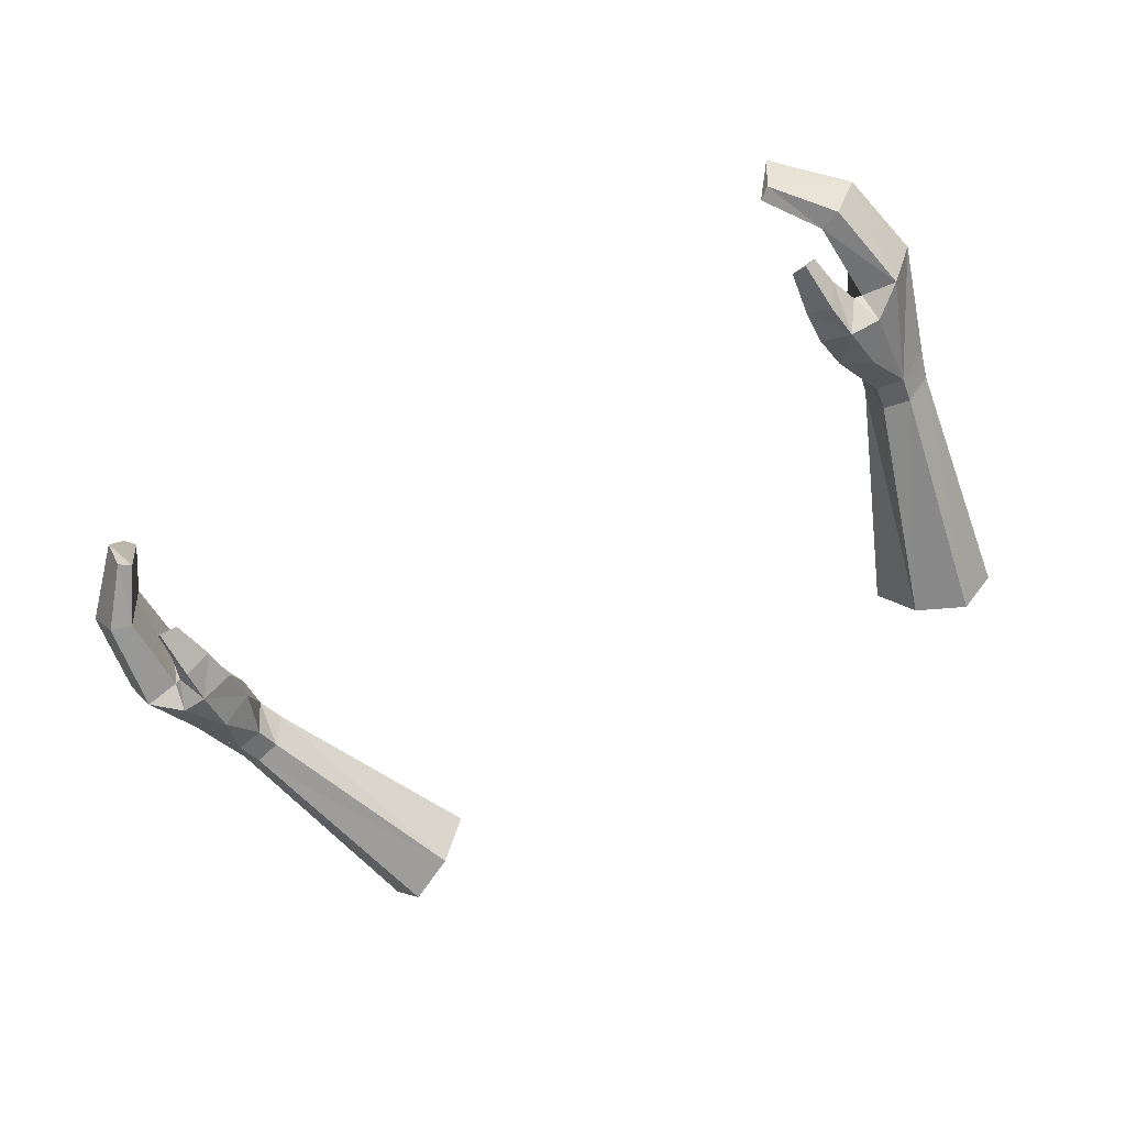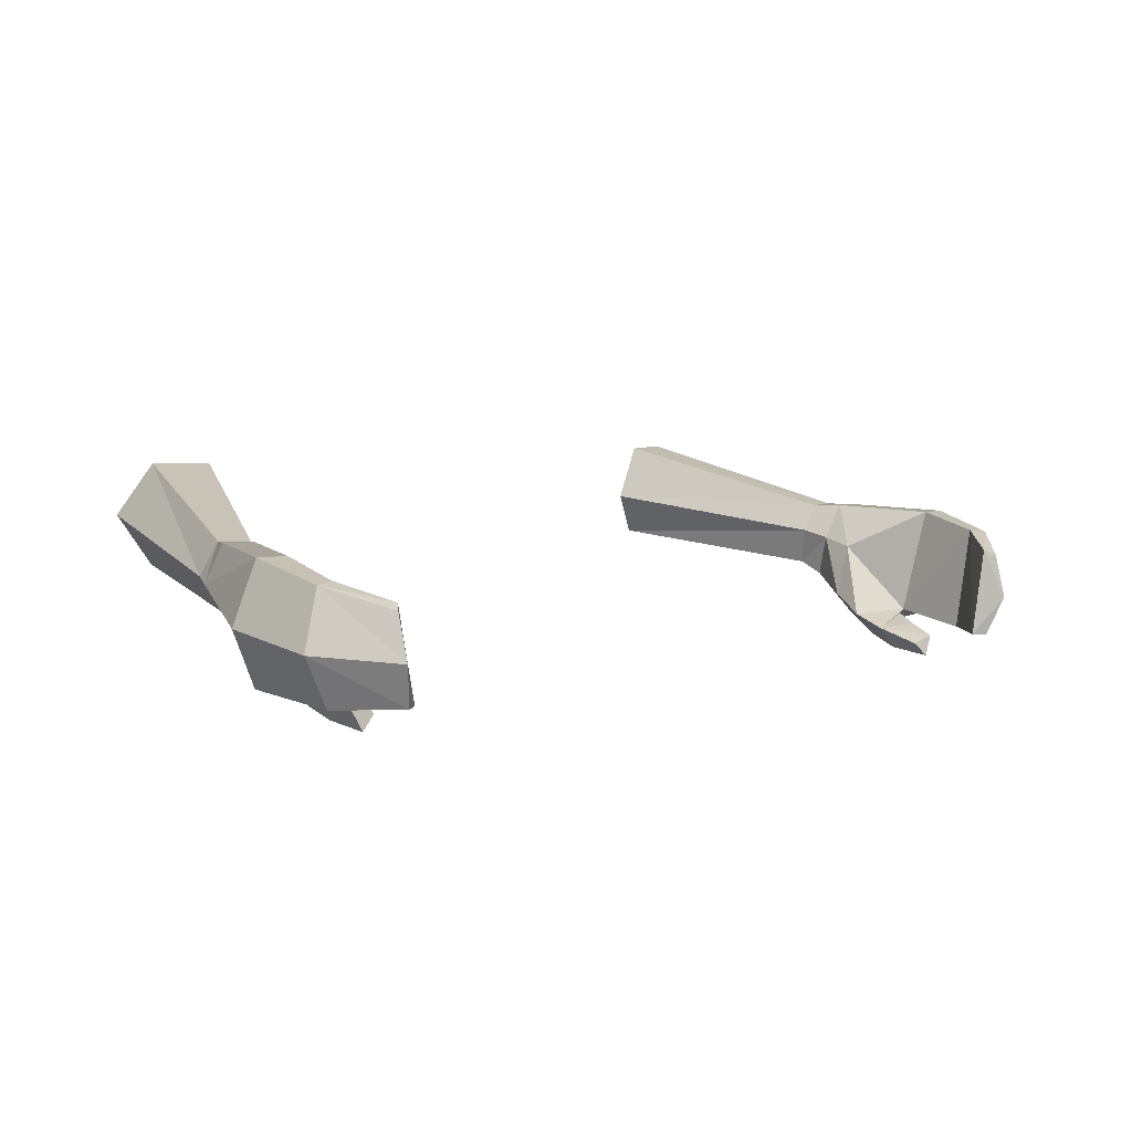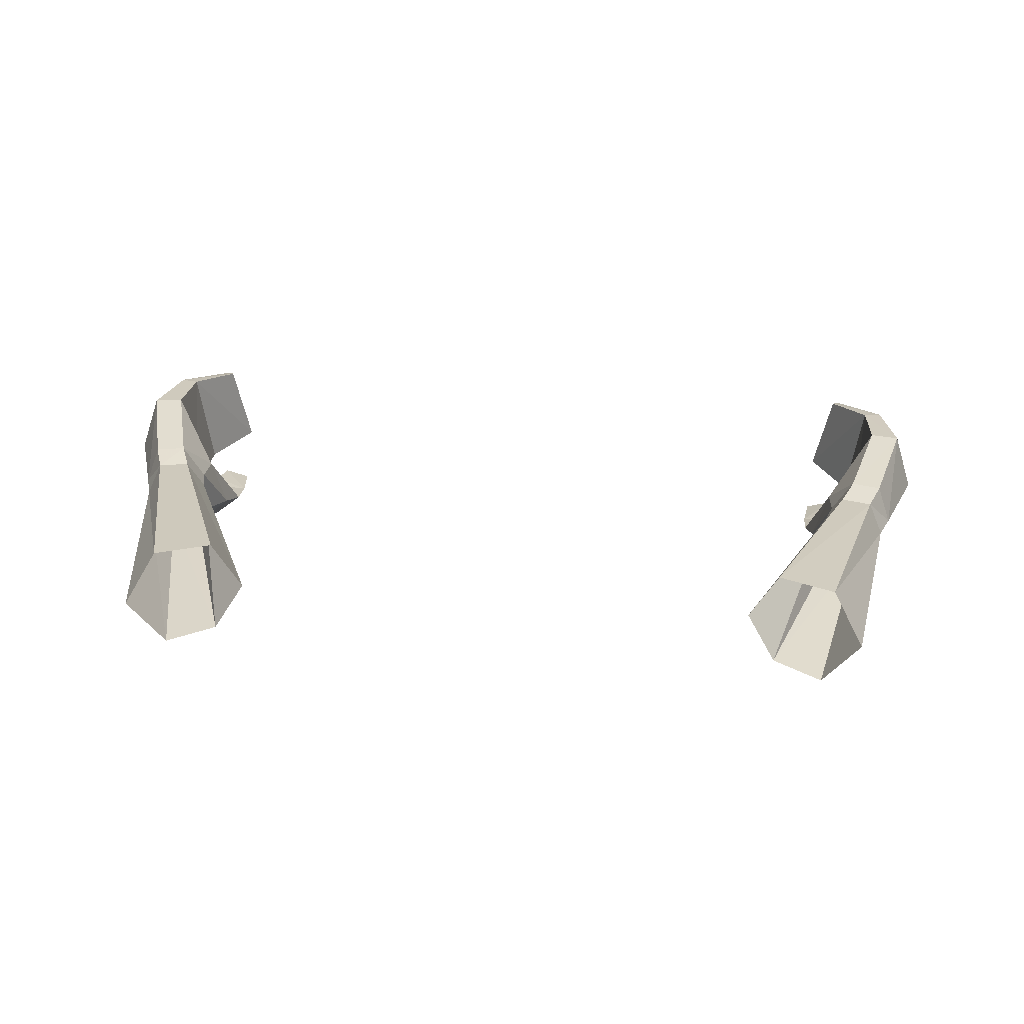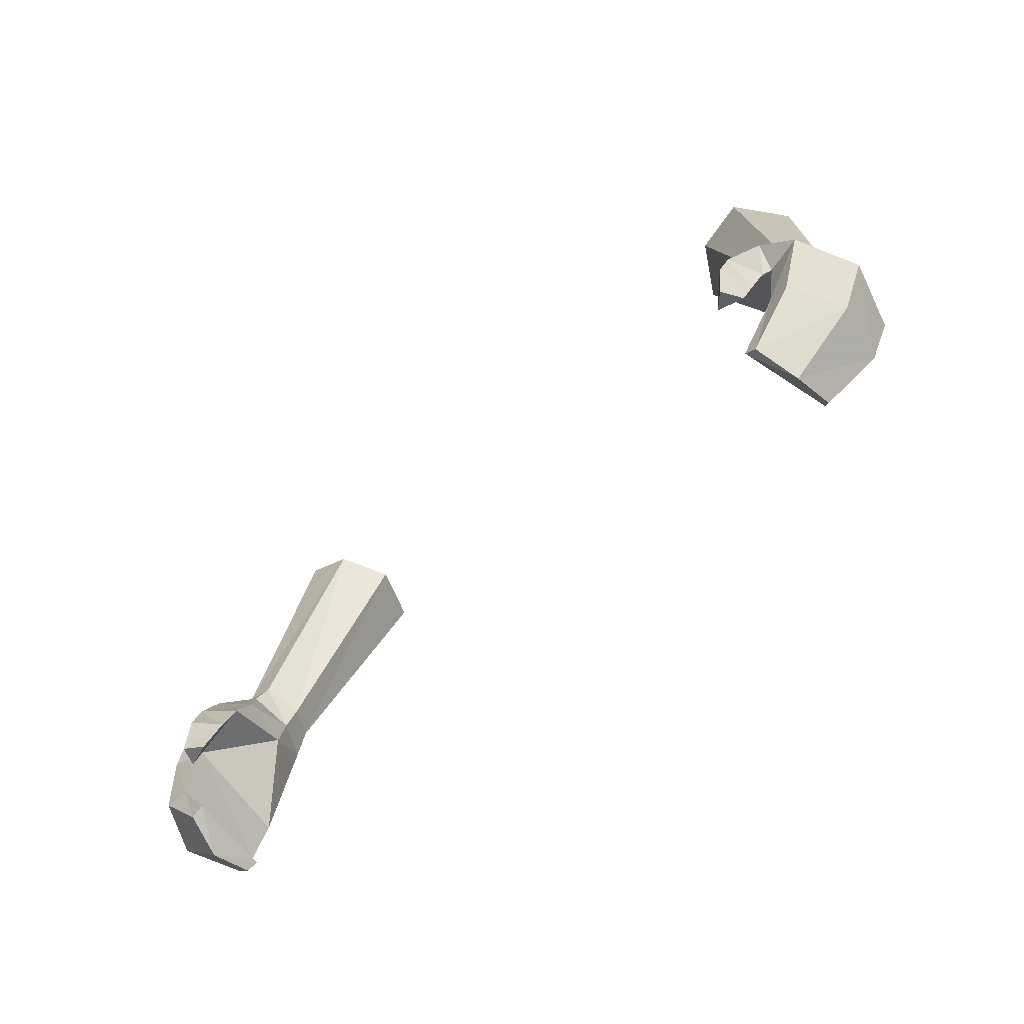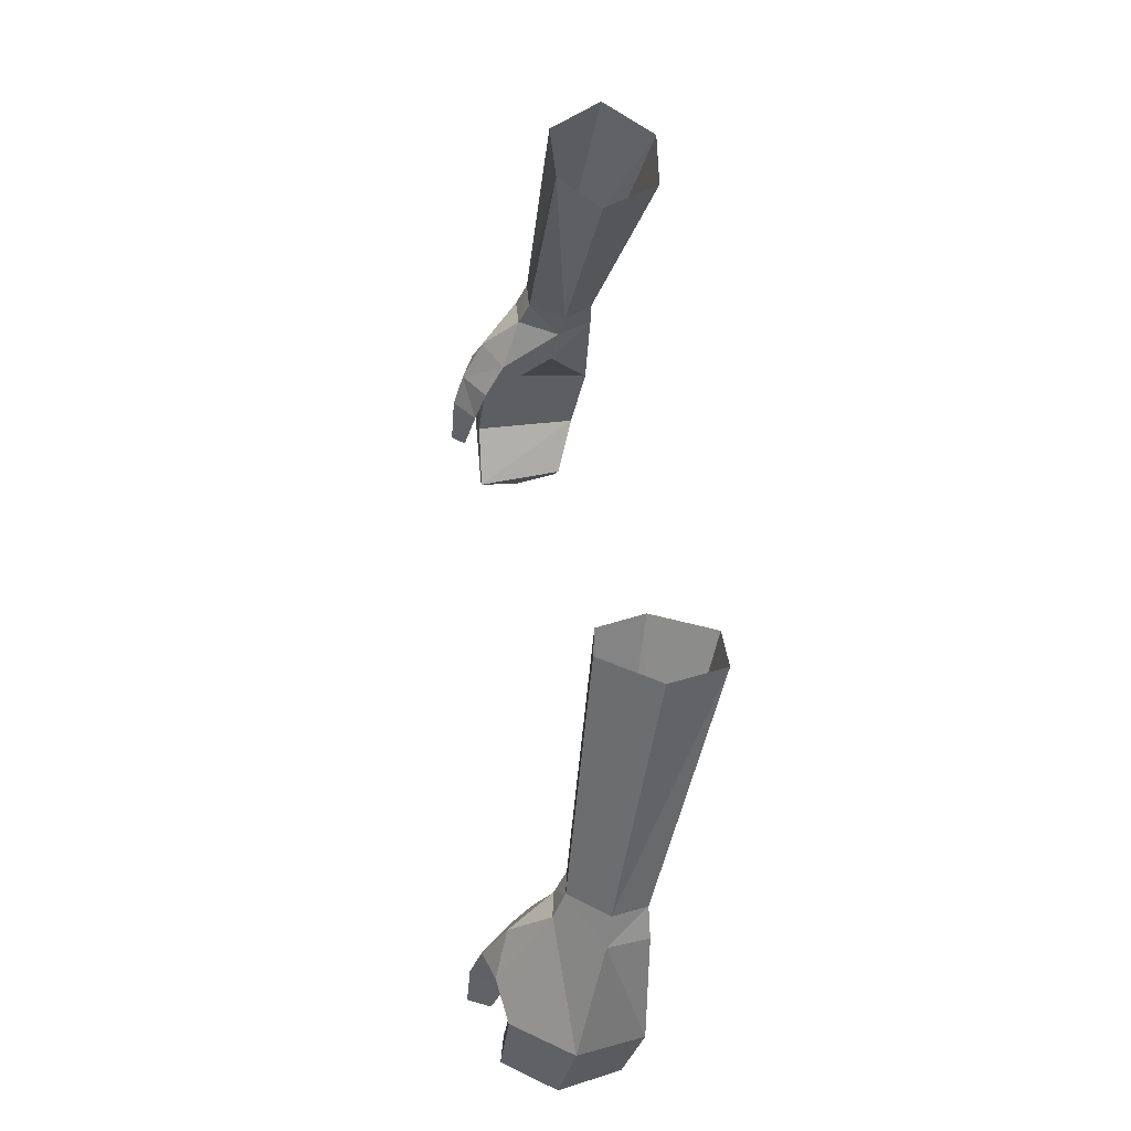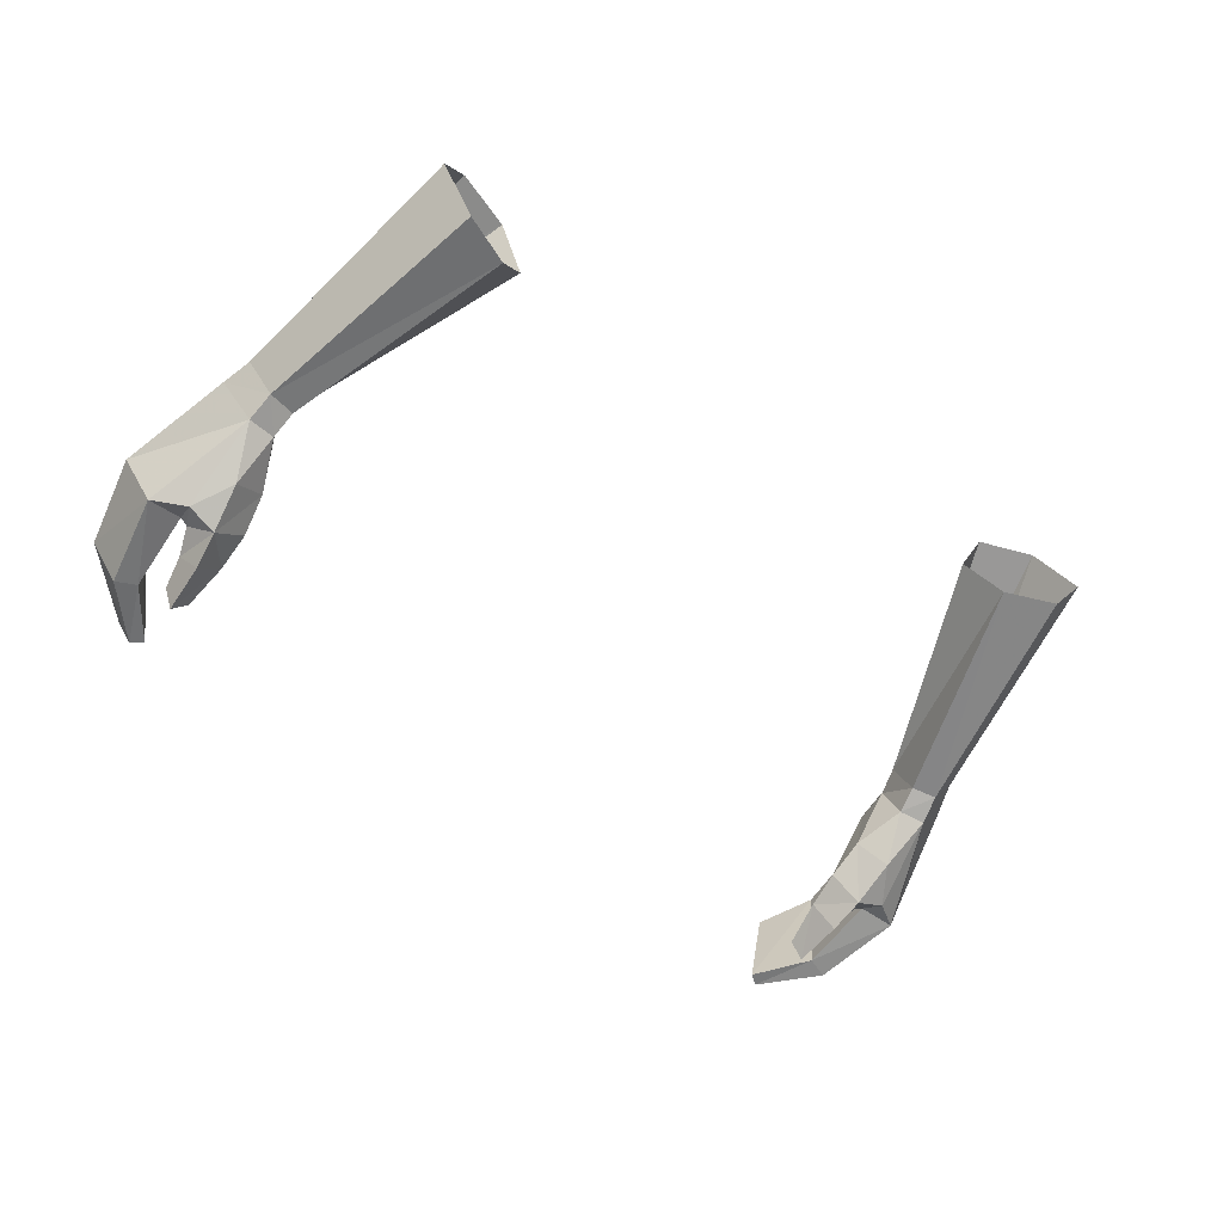
<metadata>
{"format":"obj","ext":"obj","renderer":"f3d","projection":"perspective","resolution":1024,"background":"white","views":[{"elev":-70.1,"azim":-149.4,"up":"+Y"},{"elev":5.7,"azim":140.9,"up":"+Y"},{"elev":37.0,"azim":5.2,"up":"+Y"},{"elev":-58.9,"azim":44.5,"up":"+Z"},{"elev":46.7,"azim":86.9,"up":"+Z"},{"elev":-54.9,"azim":-36.4,"up":"+Y"}]}
</metadata>
<code>
g summoner_glove_female_92520
v 11.91 0.6404 48.64
v 12.8 0.6524 48.85
v 13.68 0.5387 45.54
v 12.79 0.536 45.41
v 13.23 -0.5121 49.16
v 14.31 -1.338 45.78
v 12.27 -1.842 49.25
v 13.45 -3.078 46.1
v 11.56 -3.721 46.67
v 11.74 -3.018 47.96
v 10.83 -2.35 47.67
v 10.66 -2.966 46.6
v 11.43 -4.071 45.61
v 11.84 -3.233 45.08
v 12.14 -2.984 45.92
v 12.14 -2.984 45.92
v 11.84 -3.233 45.08
v 10.71 -3.353 45.52
v 12.39 -2.865 46
v 11.36 -4.193 44.05
v 11.68 -3.536 44.15
v 11.68 -3.536 44.15
v 10.91 -3.753 44.17
v 13.28 -0.02828 43.19
v 12.72 0.04063 43.38
v 13.76 -1.799 43.08
v 11.87 -0.6446 41.57
v 11.66 -0.4747 41.91
v 11.86 -1.985 41.18
v 12.29 -3.228 43.55
v 12.93 -3.338 43.32
v 12.39 -2.865 46
v 11.51 -3.245 41.64
v 11.15 -3.224 41.9
v 11.15 -3.224 41.9
v 12.29 -3.228 43.55
v 11.86 -1.985 41.18
v 11.87 -0.6446 41.57
v 10.71 -3.353 45.52
v 10.91 -3.753 44.17
v 12.12 -1.495 50.05
v 11.33 -1.429 49.89
v 11.43 -1.788 49.13
v 12.43 0.6128 49.77
v 12.89 -0.3804 50.05
v 11.29 -0.4934 48.62
v 11.04 -0.3079 49.46
v 11.51 0.5814 49.53
v 11.29 -0.4934 48.62
v 11.04 -0.3079 49.46
v 8.162 0.7298 56.23
v 8.989 2.481 56.41
v 9.059 -0.6325 56.78
v 10.55 -0.7626 57.45
v 11.64 0.8761 57.61
v 10.67 2.501 57.01
v 8.162 0.7298 56.23
v -11.92 0.6376 48.63
v -12.8 0.5359 45.41
v -13.69 0.5387 45.54
v -12.83 0.6276 48.79
v -13.25 -0.542 49.09
v -14.32 -1.338 45.78
v -12.28 -1.842 49.25
v -13.46 -3.078 46.1
v -11.57 -3.721 46.67
v -10.67 -2.966 46.6
v -10.84 -2.35 47.67
v -11.75 -3.018 47.96
v -12.15 -2.984 45.92
v -11.85 -3.233 45.08
v -11.44 -4.071 45.61
v -12.4 -2.865 46
v -10.67 -2.966 46.6
v -10.72 -3.353 45.52
v -12.15 -2.984 45.92
v -11.37 -4.193 44.05
v -11.69 -3.537 44.15
v -10.92 -3.753 44.17
v -11.69 -3.537 44.15
v -11.85 -3.233 45.08
v -12.73 0.04059 43.38
v -13.29 -0.02832 43.19
v -13.77 -1.799 43.08
v -11.67 -0.4748 41.91
v -11.88 -0.6446 41.57
v -11.87 -1.985 41.18
v -12.3 -3.228 43.55
v -12.4 -2.865 46
v -12.94 -3.338 43.32
v -11.52 -3.245 41.64
v -11.16 -3.224 41.9
v -11.16 -3.224 41.9
v -12.3 -3.228 43.55
v -11.87 -1.985 41.18
v -11.88 -0.6446 41.57
v -10.72 -3.353 45.52
v -10.92 -3.753 44.17
v -12.17 -1.473 50.07
v -11.44 -1.788 49.13
v -11.34 -1.429 49.89
v -12.51 0.6174 49.72
v -12.96 -0.3823 50
v -11.28 -0.4772 48.67
v -11.09 -0.2677 49.52
v -11.58 0.6084 49.54
v -11.09 -0.2677 49.52
v -11.28 -0.4772 48.67
v -8.172 0.7298 56.23
v -8.999 2.482 56.41
v -9.069 -0.6326 56.78
v -10.56 -0.7628 57.45
v -11.65 0.8761 57.62
v -10.68 2.501 57.01
v -8.172 0.7298 56.23
v 11.26 -0.7261 47.63
v 12.47 -3.377 46.78
v 10.83 -2.35 47.67
v 10.66 -2.966 46.6
v 11.36 -4.193 44.05
v 11.51 -3.245 41.64
v -11.27 -0.7262 47.63
v -12.49 -3.377 46.78
v -10.84 -2.35 47.67
v -11.37 -4.193 44.05
v -11.52 -3.245 41.64
f 1 2 3
f 3 4 1
f 5 6 3
f 3 2 5
f 7 8 6
f 6 5 7
f 9 10 11
f 11 12 9
f 9 13 14
f 14 15 9
f 16 17 18
f 18 19 16
f 20 21 14
f 14 13 20
f 18 17 22
f 22 23 18
f 3 24 25
f 25 4 3
f 6 26 24
f 24 3 6
f 24 27 28
f 28 25 24
f 29 27 24
f 24 26 29
f 30 31 8
f 8 32 30
f 33 31 30
f 30 34 33
f 26 31 33
f 33 29 26
f 35 36 25
f 25 28 35
f 8 31 26
f 26 6 8
f 25 36 19
f 19 4 25
f 37 35 28
f 28 38 37
f 39 40 20
f 20 13 39
f 39 13 9
f 9 12 39
f 41 42 43
f 43 7 41
f 44 45 5
f 5 2 44
f 46 43 42
f 42 47 46
f 41 7 5
f 5 45 41
f 48 1 49
f 49 50 48
f 44 2 1
f 1 48 44
f 51 52 48
f 48 50 51
f 53 42 41
f 41 54 53
f 45 55 54
f 54 41 45
f 44 48 52
f 52 56 44
f 45 44 56
f 56 55 45
f 47 42 53
f 53 57 47
f 58 59 60
f 60 61 58
f 62 61 60
f 60 63 62
f 64 62 63
f 63 65 64
f 66 67 68
f 68 69 66
f 66 70 71
f 71 72 66
f 73 74 75
f 75 76 73
f 77 72 71
f 71 78 77
f 75 79 80
f 80 81 75
f 60 59 82
f 82 83 60
f 63 60 83
f 83 84 63
f 83 82 85
f 85 86 83
f 87 84 83
f 83 86 87
f 88 89 65
f 65 90 88
f 91 92 88
f 88 90 91
f 84 87 91
f 91 90 84
f 93 85 82
f 82 94 93
f 65 63 84
f 84 90 65
f 82 59 73
f 73 94 82
f 95 96 85
f 85 93 95
f 97 72 77
f 77 98 97
f 97 67 66
f 66 72 97
f 99 64 100
f 100 101 99
f 102 61 62
f 62 103 102
f 104 105 101
f 101 100 104
f 99 103 62
f 62 64 99
f 106 107 108
f 108 58 106
f 102 106 58
f 58 61 102
f 109 107 106
f 106 110 109
f 111 112 99
f 99 101 111
f 103 99 112
f 112 113 103
f 102 114 110
f 110 106 102
f 103 113 114
f 114 102 103
f 105 115 111
f 111 101 105
f 116 1 4
f 8 7 117
f 7 43 10
f 43 11 10
f 43 46 11
f 118 49 116
f 8 117 32
f 116 119 118
f 18 119 19
f 22 120 23
f 4 19 116
f 116 19 119
f 1 116 49
f 37 121 35
f 117 15 32
f 10 9 117
f 7 10 117
f 117 9 15
f 122 59 58
f 65 123 64
f 64 69 100
f 100 69 68
f 100 68 104
f 124 122 108
f 65 89 123
f 122 124 74
f 76 75 81
f 80 79 125
f 59 122 73
f 122 74 73
f 58 108 122
f 95 93 126
f 123 89 70
f 69 123 66
f 64 123 69
f 123 70 66

</code>
